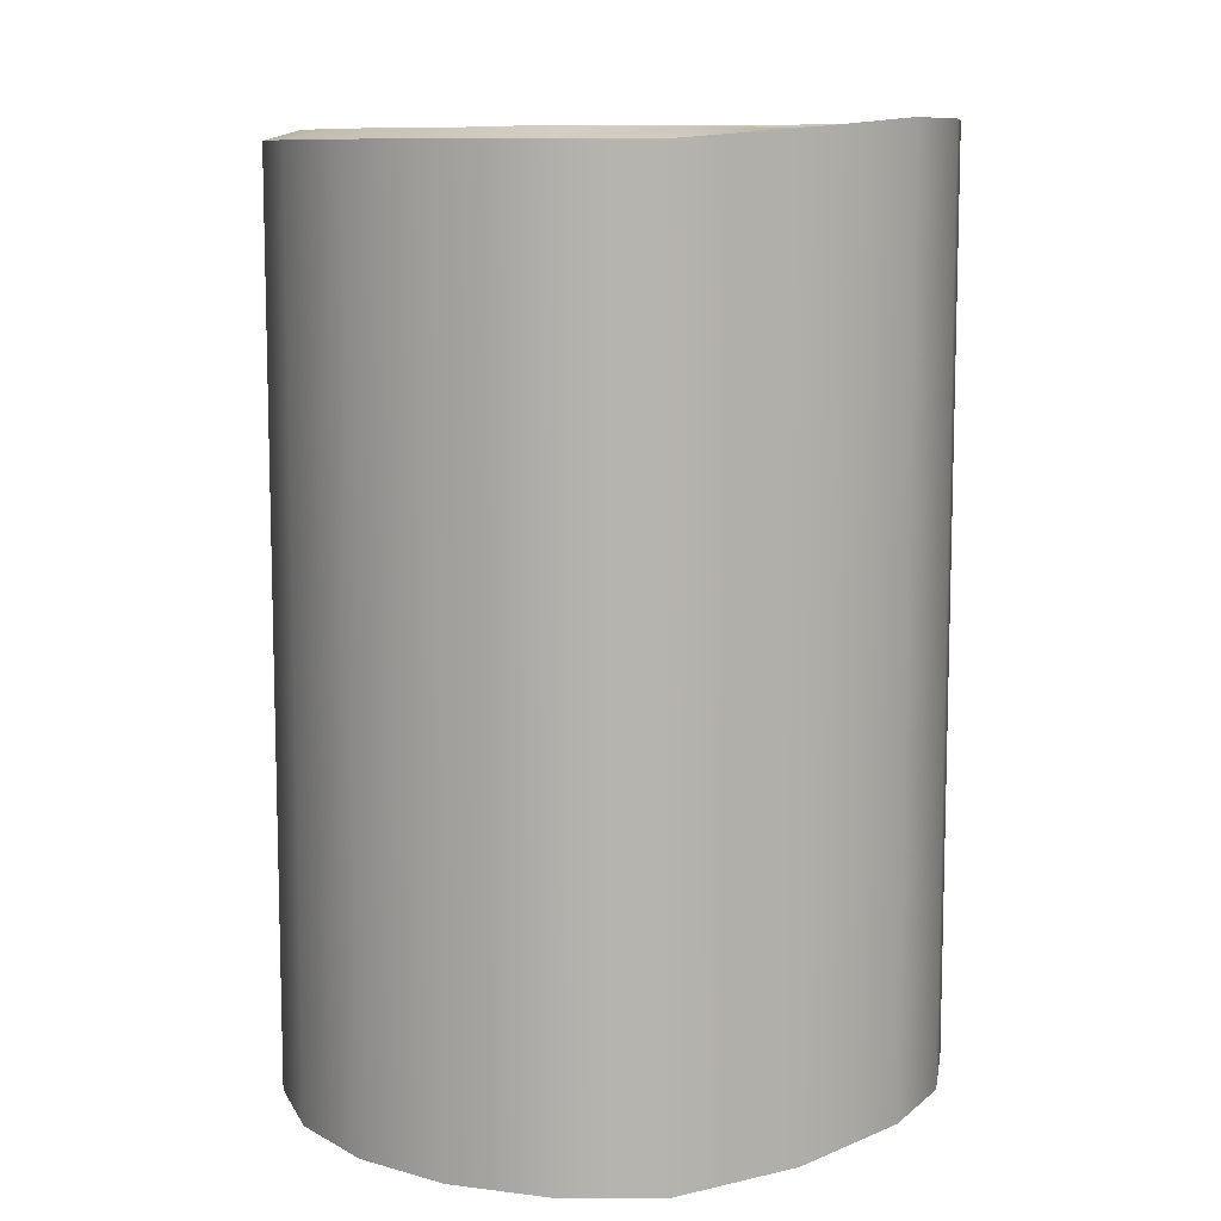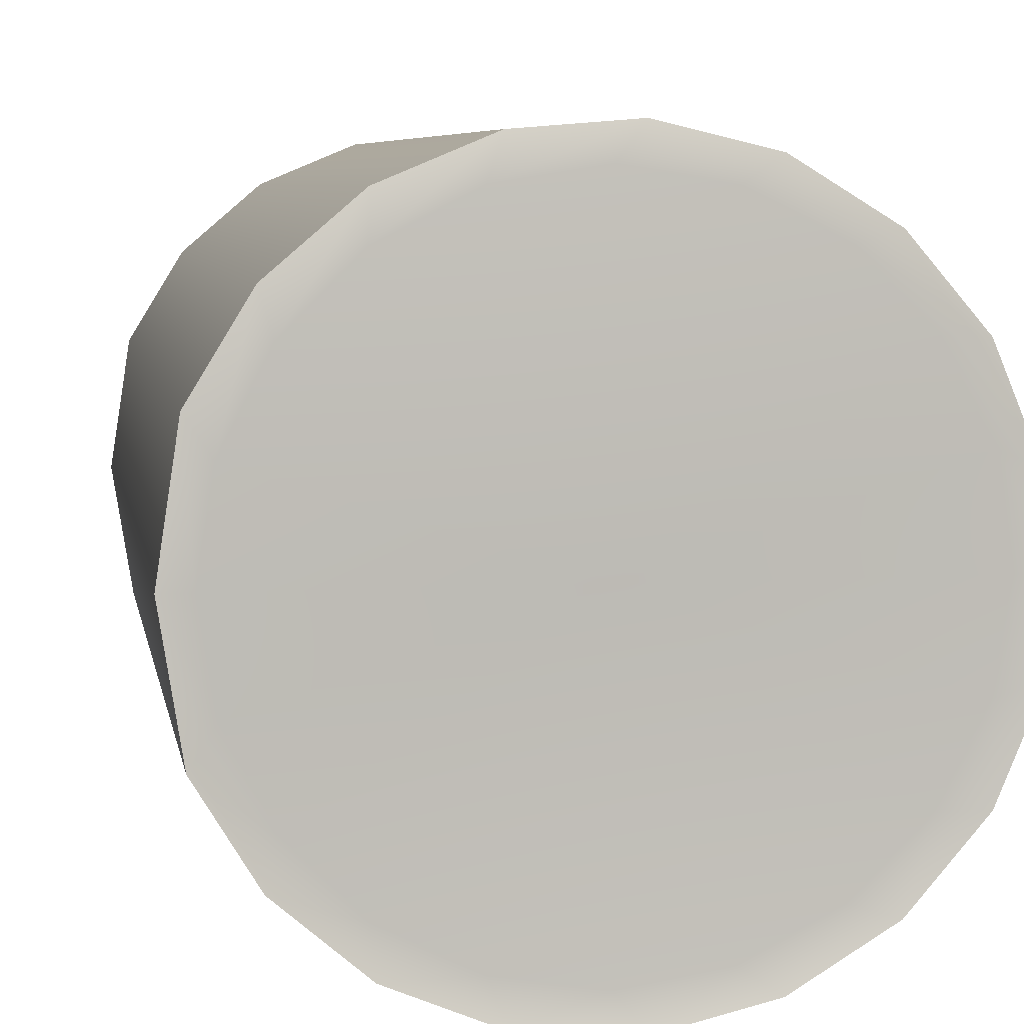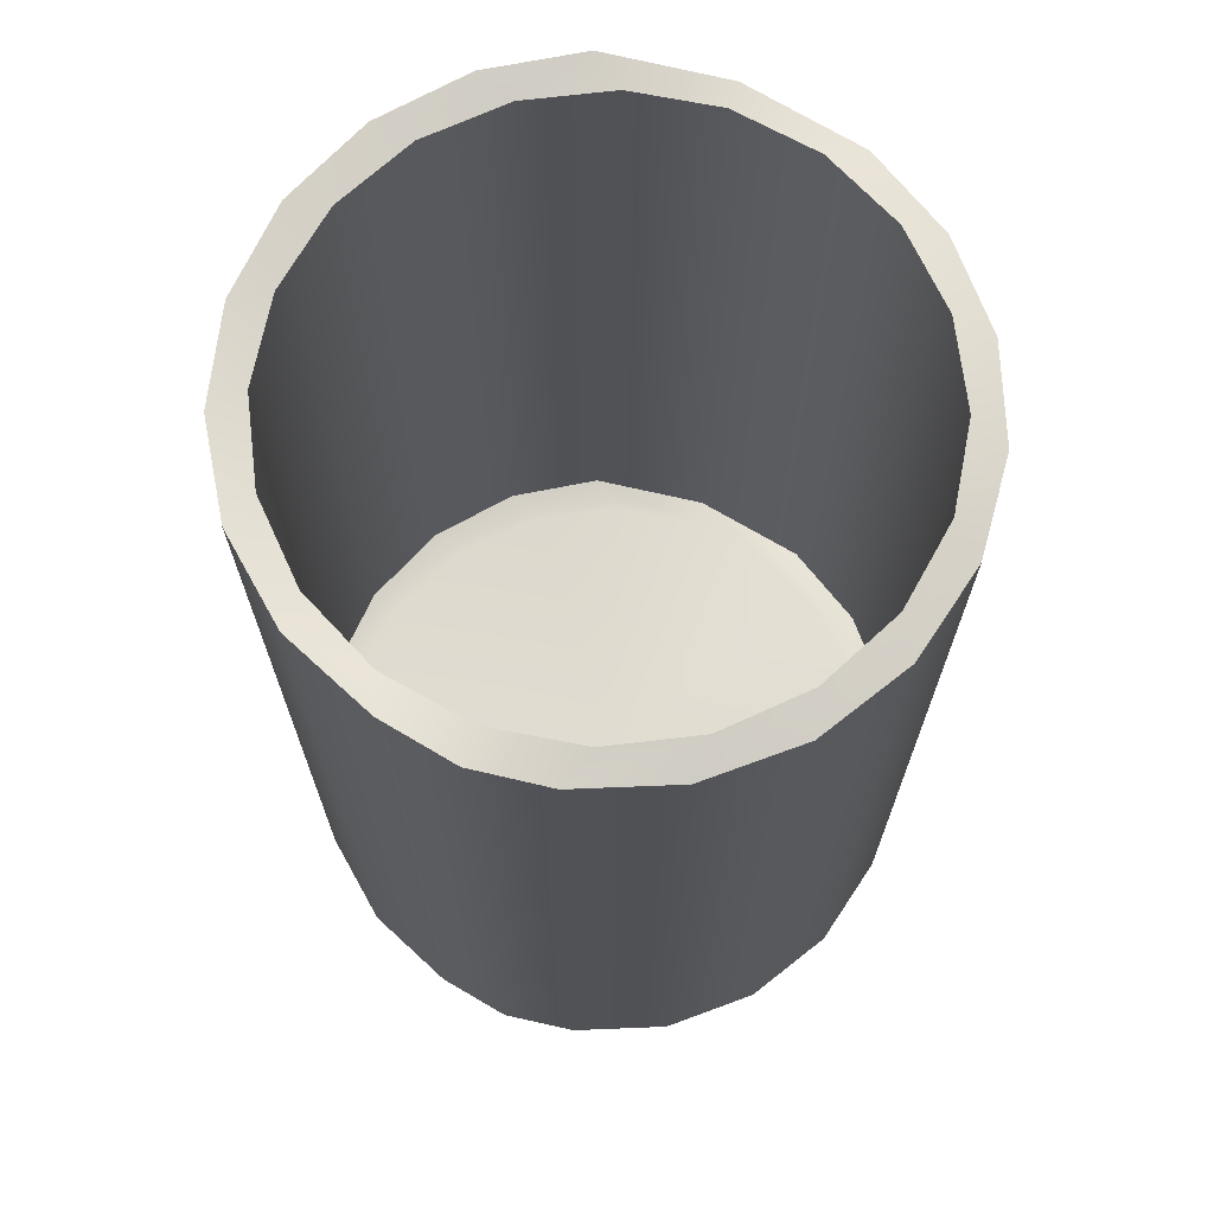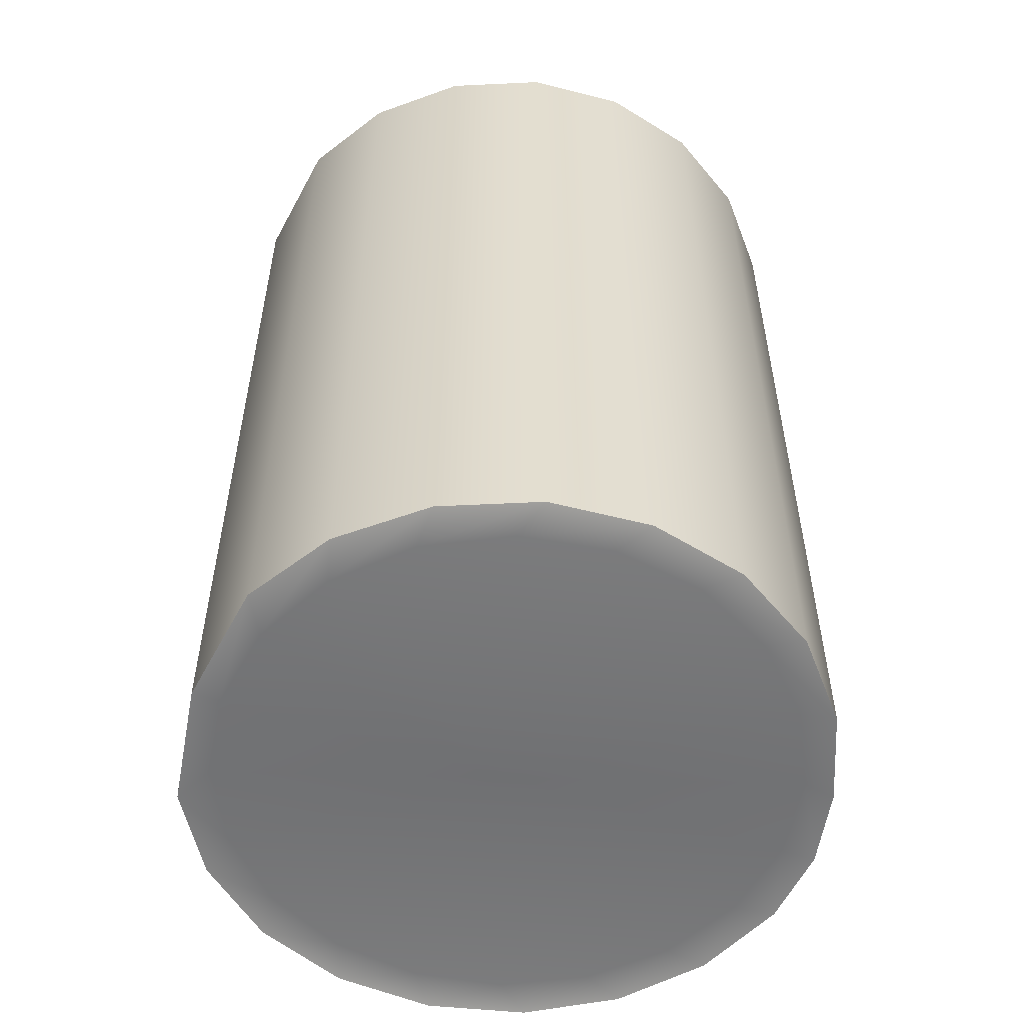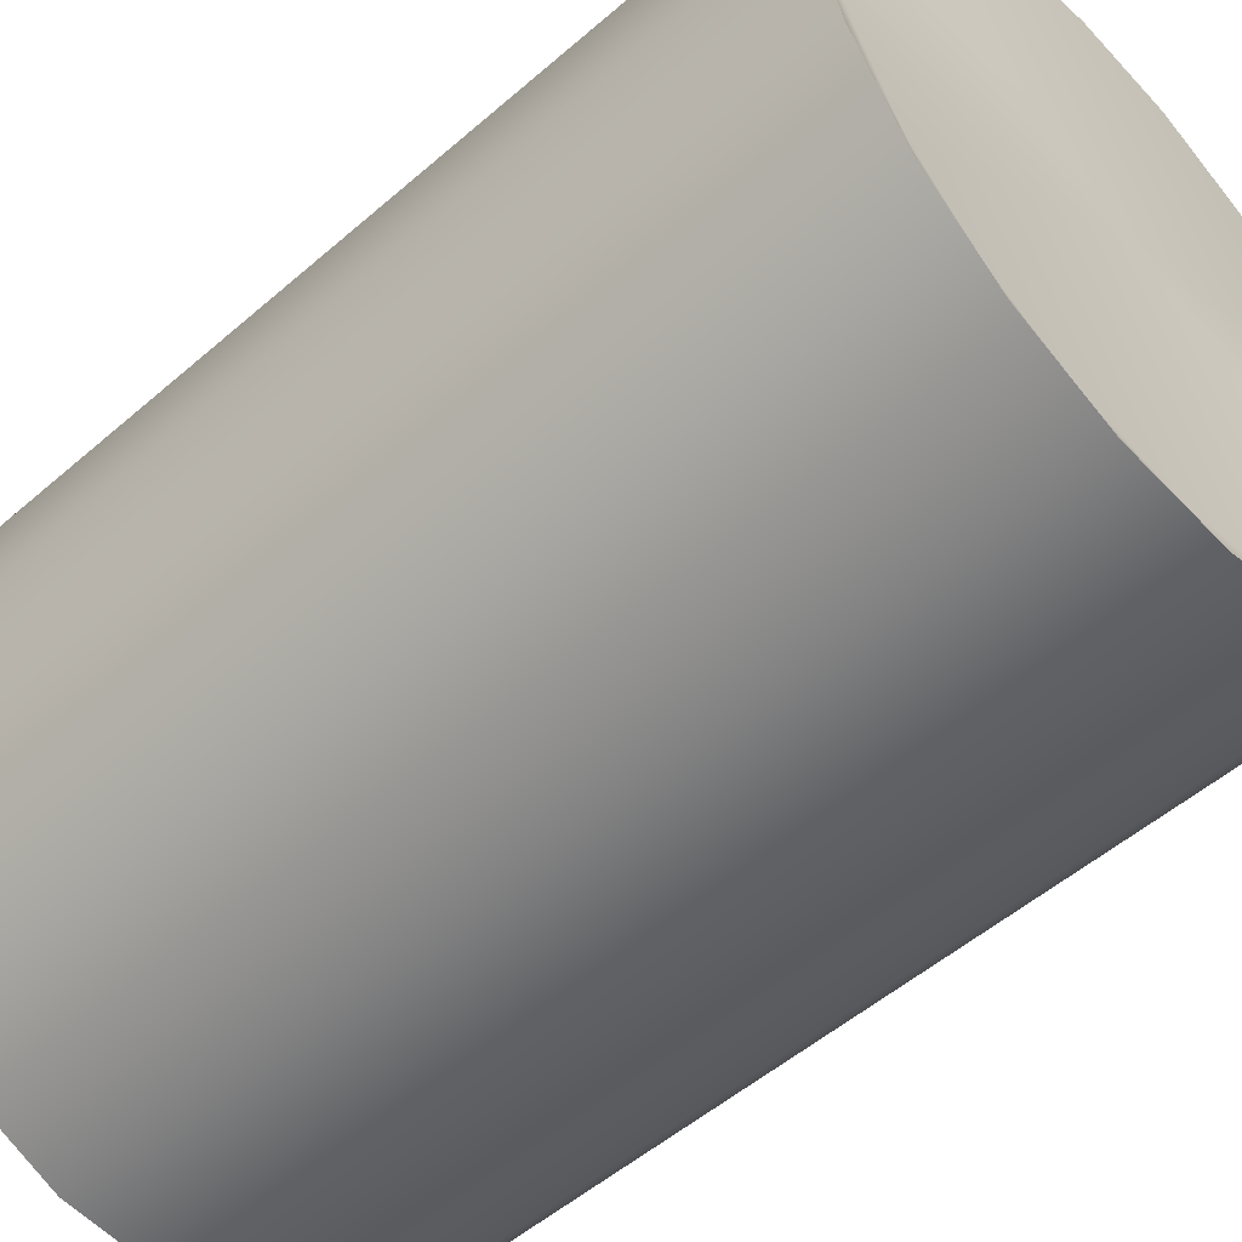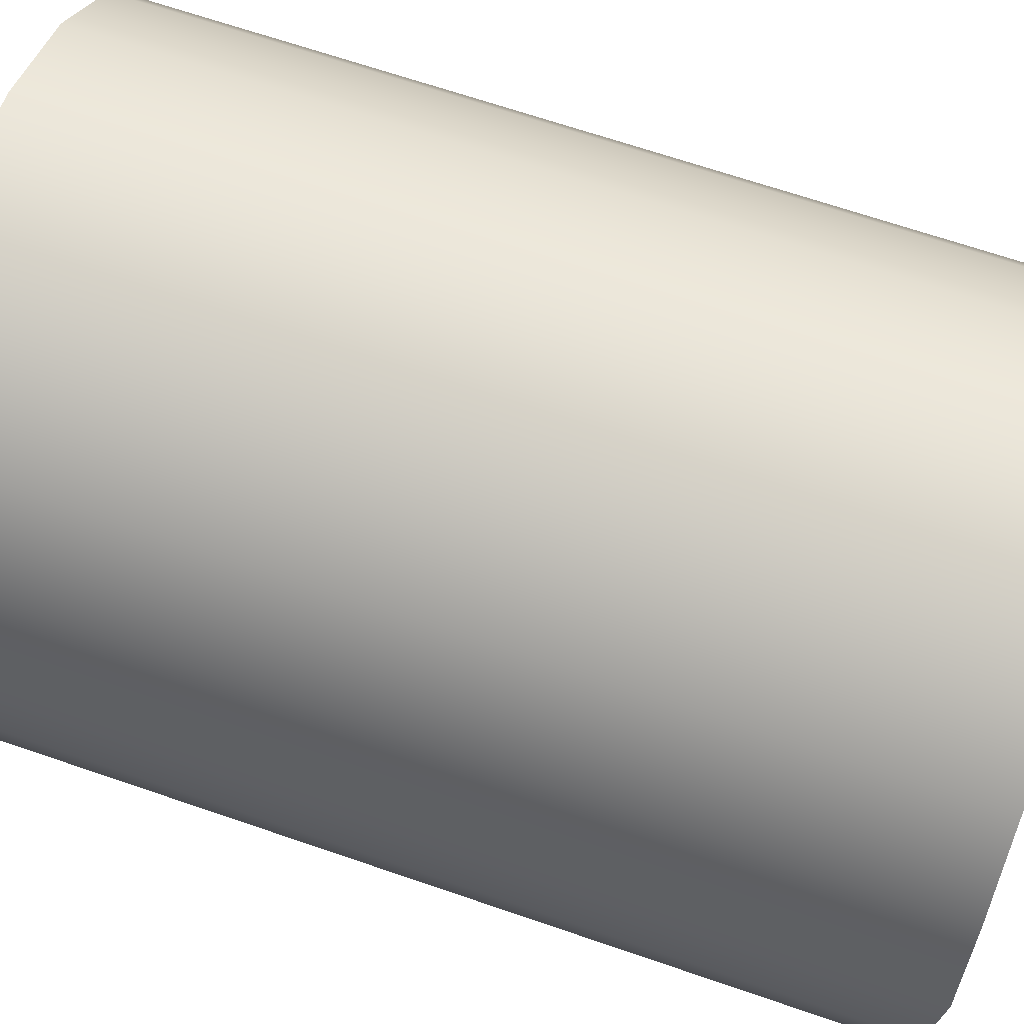
<metadata>
{"format":"obj","ext":"obj","renderer":"f3d","projection":"perspective","resolution":1024,"background":"white","views":[{"elev":9.7,"azim":-121.3,"up":"+Y"},{"elev":6.4,"azim":-9.5,"up":"+Z"},{"elev":69.2,"azim":110.2,"up":"+Y"},{"elev":-54.9,"azim":-19.6,"up":"+Y"},{"elev":-52.1,"azim":-46.8,"up":"+Z"},{"elev":66.7,"azim":109.1,"up":"+Z"}]}
</metadata>
<code>
g default
v 1.338 0.09149 3.407
v 1.326 0.09149 3.383
v 1.307 0.09149 3.364
v 1.282 0.09149 3.351
v 1.255 0.09149 3.347
v 1.229 0.09149 3.351
v 1.204 0.09149 3.364
v 1.185 0.09149 3.383
v 1.173 0.09149 3.407
v 1.169 0.09149 3.434
v 1.173 0.09149 3.461
v 1.185 0.09149 3.485
v 1.204 0.09149 3.504
v 1.229 0.09149 3.517
v 1.255 0.09149 3.521
v 1.282 0.09149 3.517
v 1.307 0.09149 3.504
v 1.326 0.09149 3.485
v 1.338 0.09149 3.461
v 1.342 0.09149 3.434
v 1.338 0.3622 3.407
v 1.326 0.3622 3.383
v 1.307 0.3622 3.364
v 1.282 0.3622 3.351
v 1.255 0.3622 3.347
v 1.229 0.3622 3.351
v 1.204 0.3622 3.364
v 1.185 0.3622 3.383
v 1.173 0.3622 3.407
v 1.169 0.3622 3.434
v 1.173 0.3622 3.461
v 1.185 0.3622 3.485
v 1.204 0.3622 3.504
v 1.229 0.3622 3.517
v 1.255 0.3622 3.521
v 1.282 0.3622 3.517
v 1.307 0.3622 3.504
v 1.326 0.3622 3.485
v 1.338 0.3622 3.461
v 1.342 0.3622 3.434
v 1.255 0.09149 3.434
v 1.349 0.08864 3.411
v 1.338 0.08864 3.384
v 1.338 0.3594 3.384
v 1.349 0.3594 3.411
v 1.318 0.08864 3.361
v 1.318 0.3594 3.361
v 1.292 0.08864 3.345
v 1.292 0.3594 3.345
v 1.263 0.08864 3.338
v 1.263 0.3594 3.338
v 1.233 0.08864 3.34
v 1.233 0.3594 3.34
v 1.205 0.08864 3.352
v 1.205 0.3594 3.352
v 1.182 0.08864 3.371
v 1.182 0.3594 3.371
v 1.166 0.08864 3.397
v 1.166 0.3594 3.397
v 1.16 0.09149 3.434
v 1.16 0.3622 3.434
v 1.166 0.09434 3.471
v 1.166 0.3651 3.471
v 1.182 0.09434 3.497
v 1.182 0.3651 3.497
v 1.205 0.09434 3.516
v 1.205 0.3651 3.516
v 1.233 0.09434 3.528
v 1.233 0.3651 3.528
v 1.263 0.09434 3.53
v 1.263 0.3651 3.53
v 1.292 0.09434 3.523
v 1.292 0.3651 3.523
v 1.318 0.09434 3.508
v 1.318 0.3651 3.508
v 1.338 0.09434 3.485
v 1.338 0.3651 3.485
v 1.349 0.09434 3.457
v 1.349 0.3651 3.457
v 1.353 0.09149 3.434
v 1.353 0.3622 3.434
g pCylinder1
f 42 43 44 45
f 43 46 47 44
f 46 48 49 47
f 48 50 51 49
f 50 52 53 51
f 52 54 55 53
f 54 56 57 55
f 56 58 59 57
f 58 60 61 59
f 60 62 63 61
f 62 64 65 63
f 64 66 67 65
f 66 68 69 67
f 68 70 71 69
f 70 72 73 71
f 72 74 75 73
f 74 76 77 75
f 76 78 79 77
f 78 80 81 79
f 80 42 45 81
f 2 1 41
f 3 2 41
f 4 3 41
f 5 4 41
f 6 5 41
f 7 6 41
f 8 7 41
f 9 8 41
f 10 9 41
f 11 10 41
f 12 11 41
f 13 12 41
f 14 13 41
f 15 14 41
f 16 15 41
f 17 16 41
f 18 17 41
f 19 18 41
f 20 19 41
f 1 20 41
f 1 2 43 42
f 22 21 45 44
f 2 3 46 43
f 23 22 44 47
f 3 4 48 46
f 24 23 47 49
f 4 5 50 48
f 25 24 49 51
f 5 6 52 50
f 26 25 51 53
f 6 7 54 52
f 27 26 53 55
f 7 8 56 54
f 28 27 55 57
f 8 9 58 56
f 29 28 57 59
f 9 10 60 58
f 30 29 59 61
f 10 11 62 60
f 31 30 61 63
f 11 12 64 62
f 32 31 63 65
f 12 13 66 64
f 33 32 65 67
f 13 14 68 66
f 34 33 67 69
f 14 15 70 68
f 35 34 69 71
f 15 16 72 70
f 36 35 71 73
f 16 17 74 72
f 37 36 73 75
f 17 18 76 74
f 38 37 75 77
f 18 19 78 76
f 39 38 77 79
f 19 20 80 78
f 40 39 79 81
f 20 1 42 80
f 21 40 81 45

</code>
